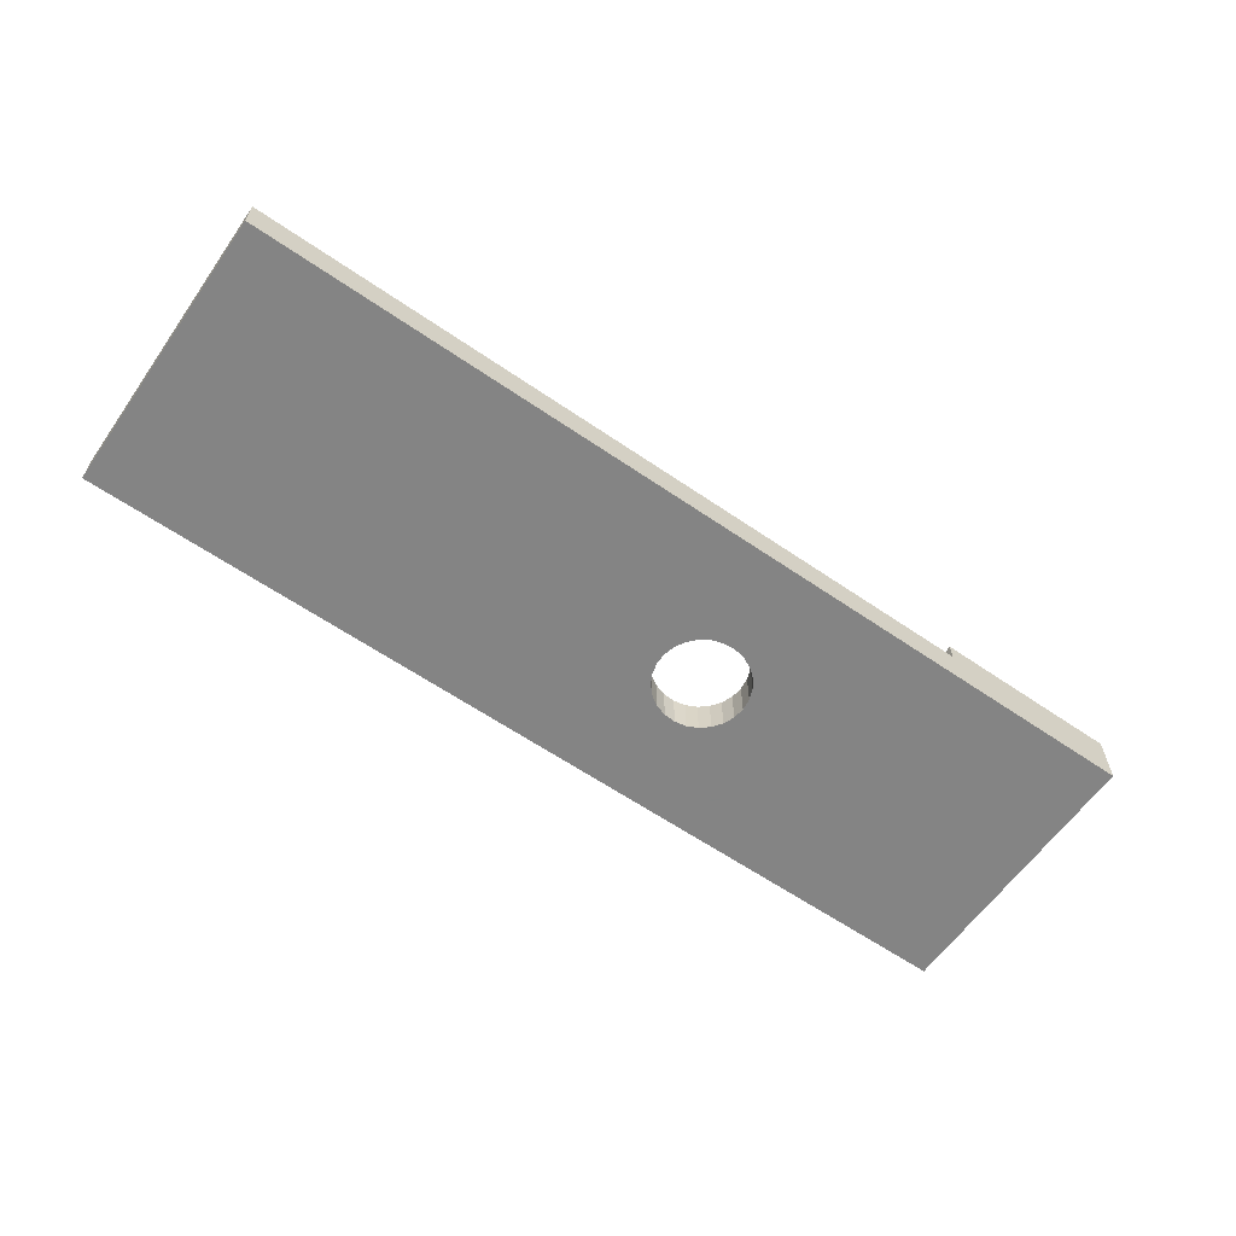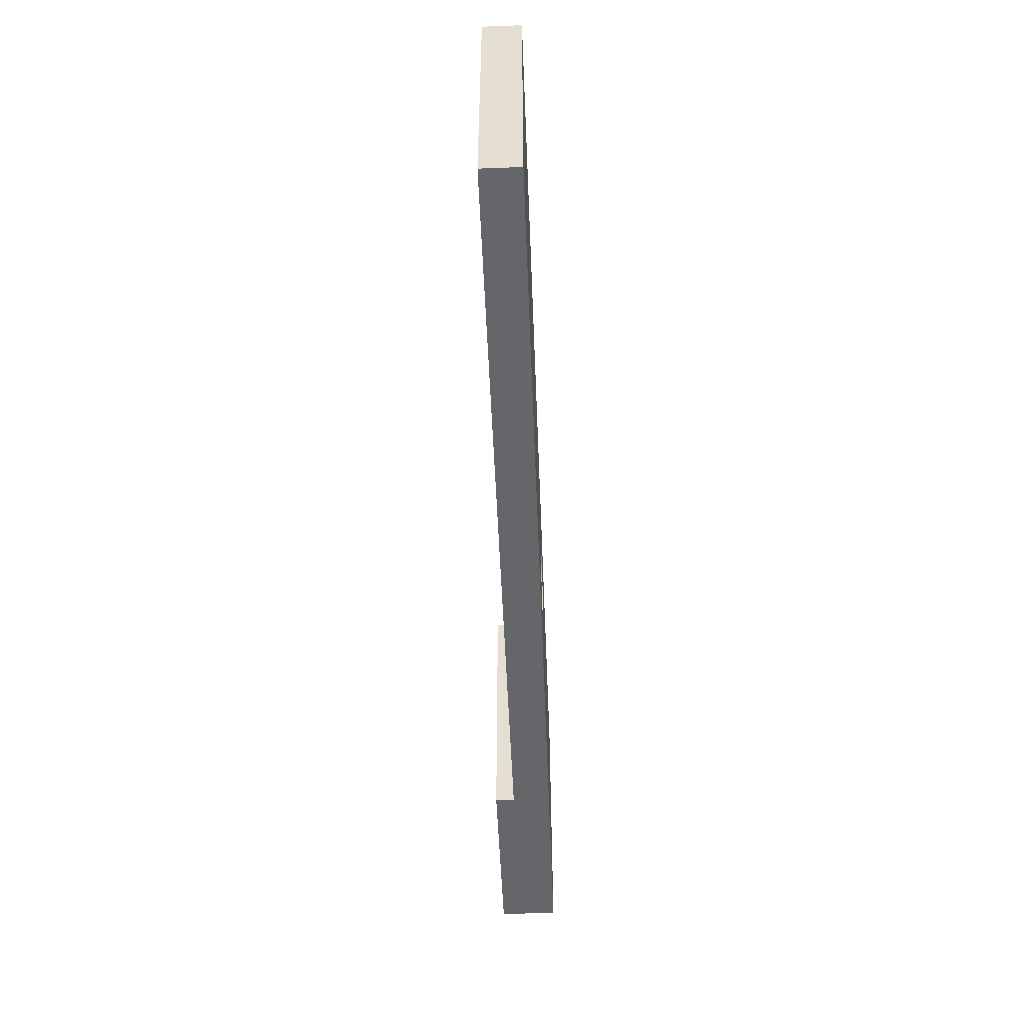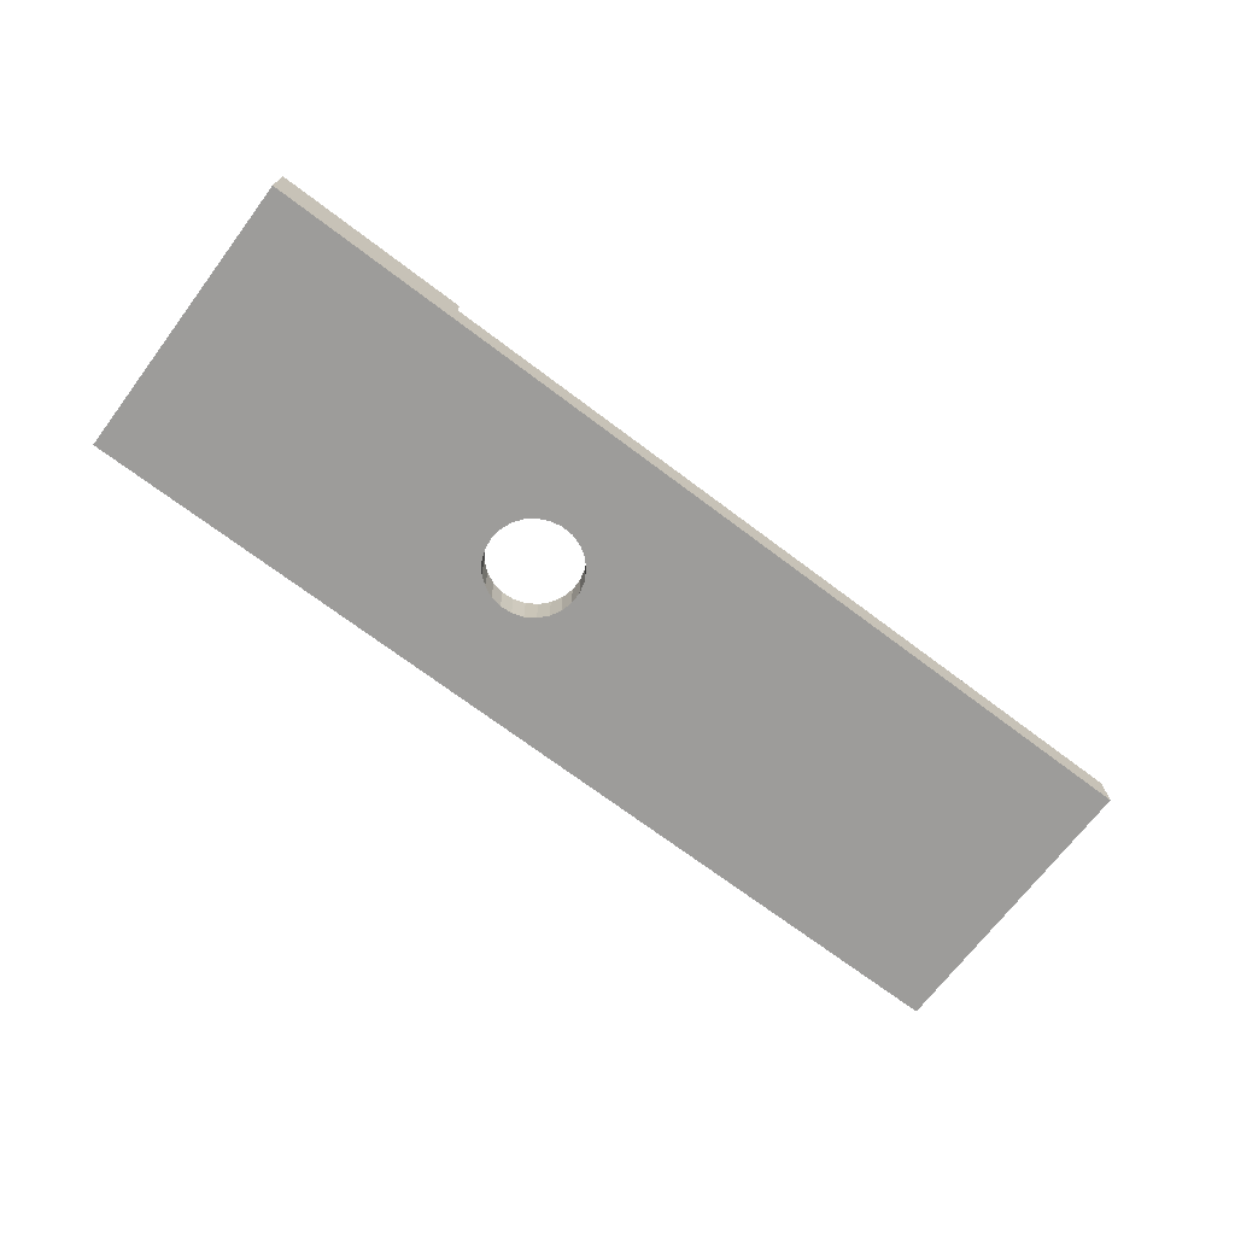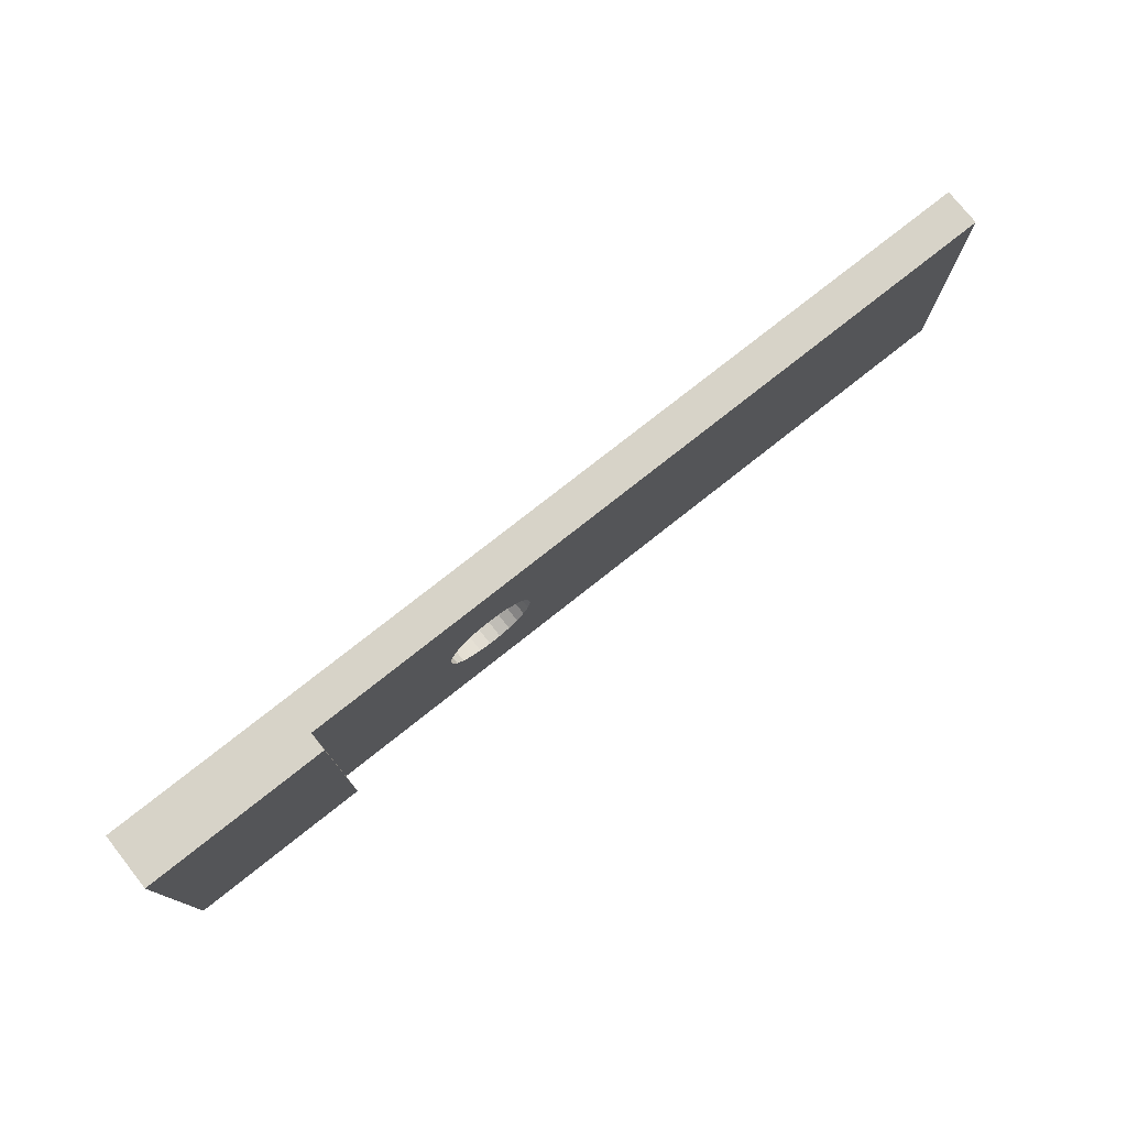
<metadata>
{"format":"obj","ext":"obj","renderer":"f3d","projection":"perspective","resolution":1024,"background":"white","views":[{"elev":-61.3,"azim":145.0,"up":"+Z"},{"elev":-51.7,"azim":92.3,"up":"+Y"},{"elev":-70.2,"azim":-37.1,"up":"+Z"},{"elev":76.5,"azim":-38.4,"up":"+Y"}]}
</metadata>
<code>
v 7.886 -7.5 0
v 22.79 7.5 0.9424
v -12.21 5.543 0
v 4.205 -5.052 2
v -25 -5.851 1.447
v -13.01 -1.207 0
v 21.36 7.5 2
v 16.86 -5.28 2
v 17.34 -2.552 2
v -25 4.367 0
v 9.319 -5.24 2
v 22.06 -7.5 0
v -5.742 -7.5 0
v -13.18 2.439 2
v 12.66 -5.254 0
v 19.6 5.188 2
v -17.85 -0.4471 0
v -12.5 5.155 2
v -15.7 -1.808 0
v -15 -0.5476 3
v -17.04 -4.945 3
v -22.48 4.577 0
v -15 -2.235 2
v 20.06 2.3 0
v -9.253 -2.435 0
v -1.358 7.5 2
v 6.317 1.703 0
v -16.92 3.196 3
v 25 -3.551 2
v -22.94 -1.061 3
v 25 0.8619 1.04
v -12 -4.19 2
v -15 -5.922 2.551
v 11.15 1.44 0
v 13.49 -7.5 0
v 8.867 -0.02659 0
v -20.42 -1.327 3
v -21.27 7.5 3
v -7.421 0.6217 0
v -9.242 -4.972 2
v -12.54 -0.4954 2
v -7.191 1.204 0
v -9.916 0.5197 2
v -18.13 -7.5 3
v -6.822 1.711 0
v -9.972 5.132 2
v -9.128 2.564 2
v -6.34 2.111 0
v -5.773 2.378 0
v -16.36 -7.5 0
v -5.157 2.495 0
v -22.63 2.212 3
v -4.532 2.456 0
v -19.59 -4.106 3
v -3.406 1.926 0
v 15.33 -0.05133 2
v -2.977 1.469 0
v 13.37 7.5 0
v -2.676 0.9203 0
v 2.785 -7.5 2
v -2.52 0.3133 0
v 12.05 0.2983 2
v 4.936 7.5 2
v -25 0.8451 3
v 13 -0.7359 0
v -5.892 -5.676 2
v 18.03 -5.397 0
v -15 -3.519 3
v -2.972 4.48 0
v -2.977 1.469 2
v -25 -4.579 3
v -21.93 7.5 0
v 18.18 7.5 2
v -10.58 -7.5 0
v 9.507 -5.175 0
v -11.91 -5.361 0
v -6.822 1.711 2
v -19.67 7.5 1.469
v 11.78 -3.757 2
v 12.96 2.497 2
v 19.72 -4.311 2
v 15.97 2.094 2
v 14.77 -4.074 2
v -5.773 -2.378 2
v 7.855 -2.959 0
v 10.64 -7.5 2
v 25 2.185 0
v -6.34 -2.111 2
v -12.28 -7.5 2
v -19.63 -7.5 0
v -7.814 -3.489 0
v -9.366 -5.368 0
v 1.498 -5.362 2
v -8.216 -7.5 2
v 8.497 -2.383 2
v -18.53 -5.312 0
v -15.6 -4.955 0
v -22.42 -4.584 3
v -15 7.5 3
v -9.542 7.5 0
v 4.39 2.936 2
v 22.34 -1.77 0
v -7.191 -1.204 2
v 22.57 -4.434 0
v -7.421 -0.6217 2
v -7.5 0 0
v 0.7103 -0.8515 0
v -13.99 -5.378 0
v -15.37 4.269 0
v -15 3.682 2
v 0.3699 -0.9407 2
v 18.04 -7.5 2
v -25 -1.181 0
v -2.688 7.5 0
v 25 -0.5791 0
v -10.31 -0.4505 0
v 25 -1.685 1.01
v -25 5.747 1.552
v -3.936 2.262 0
v -2.52 -0.3133 0
v 25 -7.5 0
v -25 -7.5 0
v -7.421 -0.6217 0
v -7.191 -1.204 0
v -6.822 -1.711 0
v -6.34 -2.111 0
v -5.773 -2.378 0
v -5.157 -2.495 0
v -4.532 -2.456 0
v -3.936 -2.262 0
v -15 7.5 2
v -3.406 -1.926 0
v -15 -7.5 2
v -2.977 -1.469 0
v -2.676 -0.9203 0
v 0.1579 1.693 0
v -6.822 -1.711 2
v -5.157 -2.495 2
v -4.532 -2.456 2
v -2.941 -7.5 0
v 10.25 7.5 0
v -12.08 7.5 0
v -3.936 -2.262 2
v 2.116 7.5 2
v 6.888 -7.5 2
v -8.091 7.5 2
v -3.406 -1.926 2
v -23.54 -5.651 0
v -2.977 -1.469 2
v 13.94 4.928 2
v -2.676 -0.9203 2
v -22.85 -0.9966 0
v -2.52 -0.3133 2
v -2.52 0.3133 2
v -17.92 0.9238 3
v -2.676 0.9203 2
v -14.9 0.1386 0
v -4.554 7.5 2
v -7.191 1.204 2
v 22.54 4.405 0
v -11.24 -3.056 0
v -17.73 7.5 0
v -7.421 0.6217 2
v -17.7 -3.102 0
v -7.5 0 2
v -18.93 5.231 3
v 17.23 1.981 0
v 18.99 -0.5305 2
v -11.3 7.5 2
v 3.956 -7.5 0
v 25 -7.5 2
v -6.343 4.647 0
v 15.28 5.02 0
v -25 7.5 0
v -4.734 -5.319 0
v 15.11 7.5 2
v 25 7.5 0
v 8.346 7.5 2
v -6.16 7.5 0
v 25 7.5 2
v 19.82 7.5 0
v 14.48 -7.5 2
v -25 7.5 3
v -0.5723 -4.895 0
v -25 -7.5 3
v -6.789 -5.171 0
v -15 -7.5 3
v -25 -3.868 0
v 0.3122 7.5 0
v 22.34 1.004 0
v 0.7019 1.84 2
v 7.735 4.166 2
v 2.598 -2.631 2
v -22.53 5.423 3
v 8.889 -0.08749 2
v -17.71 -1.835 3
v -25 -2.034 3
v -25 3.655 3
v 11.87 7.5 2
v -21.27 -7.5 3
v -15 1.221 2
v 9.838 2.283 2
v 25 -0.254 2
v -15 2.094 3
v -3.936 2.262 2
v -14.68 7.5 0
v -0.9086 4.191 0
v -17.91 4.14 0
v -4.532 2.456 2
v -13.62 -3.43 0
v -8.761 4.406 0
v -17.58 1.861 0
v -5.157 2.495 2
v -21.48 -5.611 0
v 25 4.975 0
v 5.275 -3.423 0
v -5.773 2.378 2
v 19.23 -7.5 0
v -7.85 4.017 2
v -15 -5.403 2
v -6.34 2.111 2
v 19.03 2.327 2
v 12.17 4.516 0
v -9.193 -2.975 2
v -20.21 2.96 0
v 3.7 7.5 0
v 10.3 -2.499 0
v -4.415 -7.5 2
v -13.39 -7.5 0
v 22.13 -2.017 2
v 10.8 -7.5 0
v 16.04 -1.027 0
v 3.55 1.665 0
v 6.372 -1.037 0
v 16.3 7.5 0
v -8.116 -7.5 0
v 22.1 1.096 2
v 14.29 1.506 0
v -20.06 2.578 3
v 3.395 0.2579 2
v 22.65 -5.061 2
v 6.811 -4.335 2
v -4.641 -4.029 2
v -2.998 -4.65 0
v 6.637 1.433 2
v -0.3836 4.847 2
v -20.48 -3.02 0
v -1.011 -7.5 2
v 19.97 -3.375 0
v 1.985 3.473 0
v 8.853 4.561 0
v -23.18 -3.552 0
v -20.34 0.2579 0
v 22.08 3.977 2
v 16.13 -7.5 0
v 12.34 -5.711 2
v -9.882 1.985 0
v 3.795 -1.11 0
v 25 -5.563 1.006
v 5.837 -1.237 2
v -25 1.551 0
v 25 -3.7 0
v -3.003 -5.153 2
v -17.62 7.5 3
v -3.406 1.926 2
v -11.26 2.552 2
v -3.389 4.798 2
v 6.711 -5.44 0
v 13.88 -1.936 2
v -22.63 -7.5 0
v -10.22 -1.596 2
v 10.72 4.931 2
v 17.13 -3.104 0
v 25 3.402 2
v 15.54 -5.387 0
v -4.331 5.261 0
v -5.832 5.164 2
v 2.706 4.867 2
v 2.304 -4.257 0
v -12.45 3.043 0
v -15 5.208 3
v 1.999 5.514 0
v -22.66 2.024 0
v 19.36 -0.8541 0
v 18.63 4.857 0
v 13.95 -3.025 0
v 4.957 4.406 0
v 6.867 7.5 0
v -15 5.653 2
v -12.17 0.7957 0
v -0.5896 -4.071 2
v -1.61 2.844 2
v 5.697 5.424 2
v 21.14 -7.5 2
v -20.01 5.526 0
v 20.45 -5.628 0
v 16.9 4.867 2
v 0.7742 -7.5 0
v 11.04 -1.604 2
f 7 180 2
f 177 2 180
f 81 168 9
f 56 9 168
f 206 3 109
f 295 162 208
f 86 11 145
f 5 71 188
f 125 91 124
f 182 112 8
f 241 81 294
f 152 261 283
f 261 198 10
f 88 40 66
f 137 224 88
f 60 145 4
f 11 79 95
f 121 12 104
f 294 12 171
f 130 244 129
f 228 140 248
f 16 254 7
f 46 219 146
f 21 68 196
f 204 20 201
f 187 68 21
f 54 21 196
f 283 22 225
f 22 283 10
f 23 41 201
f 269 79 83
f 242 11 95
f 273 275 286
f 229 50 108
f 206 162 131
f 294 171 241
f 61 59 136
f 279 298 184
f 135 107 184
f 294 112 218
f 13 186 175
f 41 23 32
f 34 36 251
f 119 69 55
f 277 209 267
f 38 194 166
f 14 18 110
f 254 237 274
f 32 40 224
f 99 264 281
f 98 37 30
f 78 72 38
f 225 295 208
f 174 183 72
f 20 196 68
f 230 168 81
f 173 223 58
f 236 186 13
f 242 260 4
f 258 233 27
f 203 274 237
f 54 37 98
f 81 9 8
f 115 190 87
f 195 245 260
f 198 52 194
f 228 94 13
f 82 80 56
f 164 247 17
f 49 172 51
f 133 229 89
f 150 82 297
f 225 253 283
f 142 100 3
f 90 270 214
f 96 164 97
f 8 112 81
f 114 276 179
f 83 8 9
f 57 207 136
f 1 145 170
f 230 241 29
f 86 256 11
f 197 64 113
f 114 179 158
f 75 227 15
f 203 117 31
f 177 180 215
f 215 160 177
f 32 220 89
f 188 148 122
f 229 133 50
f 114 189 207
f 41 43 266
f 81 241 230
f 189 114 26
f 94 89 74
f 59 57 136
f 44 200 90
f 236 92 186
f 205 265 267
f 156 154 292
f 240 111 193
f 213 277 217
f 35 275 255
f 266 14 41
f 97 50 96
f 191 154 111
f 244 140 175
f 204 281 28
f 155 37 196
f 160 190 24
f 250 207 282
f 79 11 256
f 100 146 179
f 205 209 119
f 177 181 2
f 242 95 260
f 252 214 148
f 250 136 207
f 236 74 92
f 138 84 243
f 174 72 22
f 59 61 156
f 47 77 219
f 200 44 54
f 176 199 150
f 297 222 16
f 23 68 220
f 60 170 145
f 221 77 48
f 192 272 178
f 220 32 23
f 124 123 103
f 169 142 131
f 57 70 55
f 175 129 244
f 205 119 265
f 71 98 197
f 153 154 120
f 217 49 213
f 94 228 66
f 6 116 161
f 287 27 233
f 40 88 224
f 135 134 151
f 122 5 188
f 84 138 127
f 125 126 91
f 274 203 31
f 165 105 106
f 175 186 128
f 219 217 277
f 181 235 73
f 26 246 144
f 245 202 192
f 47 266 43
f 110 201 14
f 106 39 165
f 255 67 218
f 180 7 254
f 259 262 29
f 264 131 162
f 73 297 16
f 53 209 51
f 262 121 104
f 182 255 112
f 48 49 221
f 44 50 133
f 67 255 275
f 299 79 269
f 246 26 267
f 88 84 126
f 244 132 184
f 243 84 66
f 156 70 59
f 163 165 39
f 146 277 158
f 105 103 123
f 262 115 117
f 138 243 139
f 271 41 32
f 27 251 36
f 147 149 132
f 38 166 264
f 271 32 224
f 54 196 37
f 149 147 291
f 189 226 282
f 36 34 227
f 42 257 45
f 219 46 47
f 199 141 178
f 167 285 24
f 30 37 52
f 150 80 82
f 113 188 197
f 43 163 47
f 172 48 211
f 185 98 71
f 45 257 211
f 141 199 58
f 39 42 163
f 125 124 137
f 148 214 270
f 153 111 154
f 18 46 169
f 250 233 136
f 42 45 159
f 183 174 118
f 100 142 169
f 132 244 130
f 55 265 119
f 183 38 72
f 158 26 114
f 213 51 209
f 264 78 38
f 276 51 172
f 32 89 40
f 142 3 206
f 204 110 281
f 196 20 155
f 130 129 143
f 243 66 263
f 131 99 289
f 45 211 48
f 62 195 299
f 135 151 120
f 152 252 113
f 271 105 43
f 263 66 228
f 14 266 18
f 139 143 129
f 68 23 20
f 62 56 80
f 290 116 6
f 129 128 139
f 159 163 42
f 218 112 255
f 107 258 279
f 185 5 122
f 187 33 68
f 45 48 77
f 221 219 77
f 274 180 254
f 63 226 144
f 239 166 194
f 127 126 84
f 24 285 160
f 93 60 4
f 150 272 80
f 139 243 143
f 51 276 53
f 134 132 149
f 249 284 102
f 234 216 258
f 202 195 62
f 90 214 96
f 52 64 30
f 265 55 70
f 205 267 209
f 132 130 147
f 49 48 172
f 61 120 154
f 248 298 60
f 295 22 72
f 6 19 157
f 97 108 50
f 195 260 95
f 256 83 79
f 204 28 155
f 128 127 138
f 220 33 133
f 56 269 9
f 148 188 252
f 201 20 23
f 65 227 34
f 153 120 151
f 35 15 275
f 90 96 50
f 204 155 20
f 169 146 100
f 286 15 227
f 39 106 116
f 29 117 203
f 247 96 214
f 248 263 228
f 138 139 128
f 182 256 86
f 10 118 174
f 98 200 54
f 33 220 68
f 167 24 284
f 63 178 288
f 92 91 186
f 231 86 1
f 3 100 211
f 217 219 221
f 85 234 36
f 270 90 200
f 88 126 137
f 193 291 93
f 125 137 126
f 240 245 101
f 121 262 259
f 99 281 289
f 237 254 222
f 245 240 260
f 103 137 124
f 240 193 260
f 87 31 115
f 288 141 251
f 243 263 143
f 182 86 35
f 279 184 107
f 134 184 132
f 229 76 74
f 36 234 27
f 254 16 222
f 272 150 199
f 266 47 46
f 280 3 211
f 292 154 191
f 165 43 105
f 200 185 270
f 123 124 25
f 161 210 6
f 109 212 208
f 155 28 239
f 53 69 119
f 256 182 83
f 34 251 223
f 212 157 17
f 234 258 27
f 191 246 292
f 35 231 15
f 167 238 173
f 77 159 45
f 227 75 85
f 120 61 107
f 232 65 238
f 267 292 246
f 236 13 94
f 14 201 41
f 42 39 257
f 284 232 167
f 19 6 210
f 187 133 33
f 247 164 96
f 104 102 262
f 46 18 266
f 73 7 181
f 209 277 213
f 179 211 100
f 144 189 26
f 72 162 295
f 147 143 263
f 255 182 35
f 78 264 162
f 57 59 70
f 69 114 207
f 74 236 94
f 25 116 123
f 113 64 261
f 85 75 268
f 270 122 148
f 83 9 269
f 158 179 146
f 82 168 222
f 222 297 82
f 56 168 82
f 276 114 69
f 115 31 117
f 178 63 293
f 239 52 37
f 118 10 198
f 140 184 298
f 72 78 162
f 176 58 199
f 237 222 168
f 176 150 297
f 21 54 44
f 210 97 19
f 286 232 273
f 169 46 146
f 187 21 44
f 13 175 140
f 206 131 142
f 280 257 290
f 169 131 18
f 214 252 247
f 102 104 249
f 210 161 76
f 116 257 39
f 10 174 22
f 108 97 210
f 106 123 116
f 231 35 86
f 170 279 216
f 141 223 251
f 65 34 238
f 145 1 86
f 280 109 3
f 168 230 237
f 170 268 1
f 90 50 44
f 129 175 128
f 288 226 63
f 120 107 135
f 299 195 95
f 211 179 172
f 147 263 291
f 15 286 275
f 134 135 184
f 170 60 298
f 143 147 130
f 287 233 250
f 247 152 253
f 212 17 253
f 12 218 296
f 108 76 229
f 173 235 285
f 203 237 230
f 227 85 36
f 2 181 7
f 29 203 230
f 136 107 61
f 56 62 269
f 65 286 227
f 284 273 232
f 190 284 24
f 299 95 79
f 85 216 234
f 223 173 238
f 186 91 127
f 156 292 70
f 217 221 49
f 87 160 215
f 76 92 74
f 180 274 215
f 58 176 235
f 17 19 164
f 110 204 201
f 58 235 173
f 108 210 76
f 289 18 131
f 13 140 228
f 91 25 124
f 157 290 6
f 166 239 28
f 280 211 257
f 112 294 81
f 278 144 246
f 195 202 245
f 103 224 137
f 172 179 276
f 60 93 248
f 88 66 84
f 152 247 252
f 101 191 240
f 225 208 212
f 231 1 75
f 93 291 248
f 4 145 242
f 296 218 67
f 273 284 249
f 15 231 75
f 117 29 262
f 224 103 271
f 133 89 220
f 298 248 140
f 283 253 152
f 154 156 61
f 94 66 40
f 188 113 252
f 159 47 163
f 77 47 159
f 64 198 261
f 105 271 103
f 63 278 293
f 285 167 173
f 233 258 107
f 30 197 98
f 93 4 193
f 99 131 264
f 126 127 91
f 153 151 111
f 113 261 152
f 197 30 64
f 51 213 49
f 111 240 191
f 64 52 198
f 202 80 272
f 267 158 277
f 286 65 232
f 207 55 69
f 181 285 235
f 69 53 276
f 91 92 25
f 122 270 185
f 29 241 171
f 104 296 249
f 218 12 294
f 285 181 160
f 94 40 89
f 187 44 133
f 246 191 278
f 185 200 98
f 242 145 11
f 53 119 209
f 149 151 134
f 101 293 278
f 155 239 37
f 197 188 71
f 198 183 118
f 189 144 226
f 80 202 62
f 123 106 105
f 31 87 274
f 149 291 151
f 190 115 102
f 229 74 89
f 109 280 157
f 8 83 182
f 275 273 67
f 70 292 265
f 282 207 189
f 34 223 238
f 109 208 162
f 121 259 171
f 253 17 247
f 184 140 244
f 177 160 181
f 238 167 232
f 161 25 92
f 292 267 265
f 170 298 279
f 290 157 280
f 110 289 281
f 288 287 226
f 144 278 63
f 67 249 296
f 121 171 12
f 296 104 12
f 253 225 212
f 27 287 251
f 115 262 102
f 250 282 287
f 166 281 264
f 111 151 291
f 10 283 261
f 258 216 279
f 67 273 249
f 7 73 16
f 160 87 190
f 107 136 233
f 57 55 207
f 212 109 157
f 271 43 41
f 263 248 291
f 193 4 260
f 127 128 186
f 199 178 272
f 176 73 235
f 185 71 5
f 268 170 216
f 25 161 116
f 163 43 165
f 272 192 202
f 17 157 19
f 277 146 219
f 293 101 192
f 198 194 183
f 38 183 194
f 239 194 52
f 141 58 223
f 141 288 178
f 101 278 191
f 268 216 85
f 268 75 1
f 288 251 287
f 162 206 109
f 164 19 97
f 289 110 18
f 226 287 282
f 158 267 26
f 178 293 192
f 192 101 245
f 176 297 73
f 62 299 269
f 92 76 161
f 295 225 22
f 116 290 257
f 171 259 29
f 166 28 281
f 190 102 284
f 215 274 87
f 193 111 291

</code>
